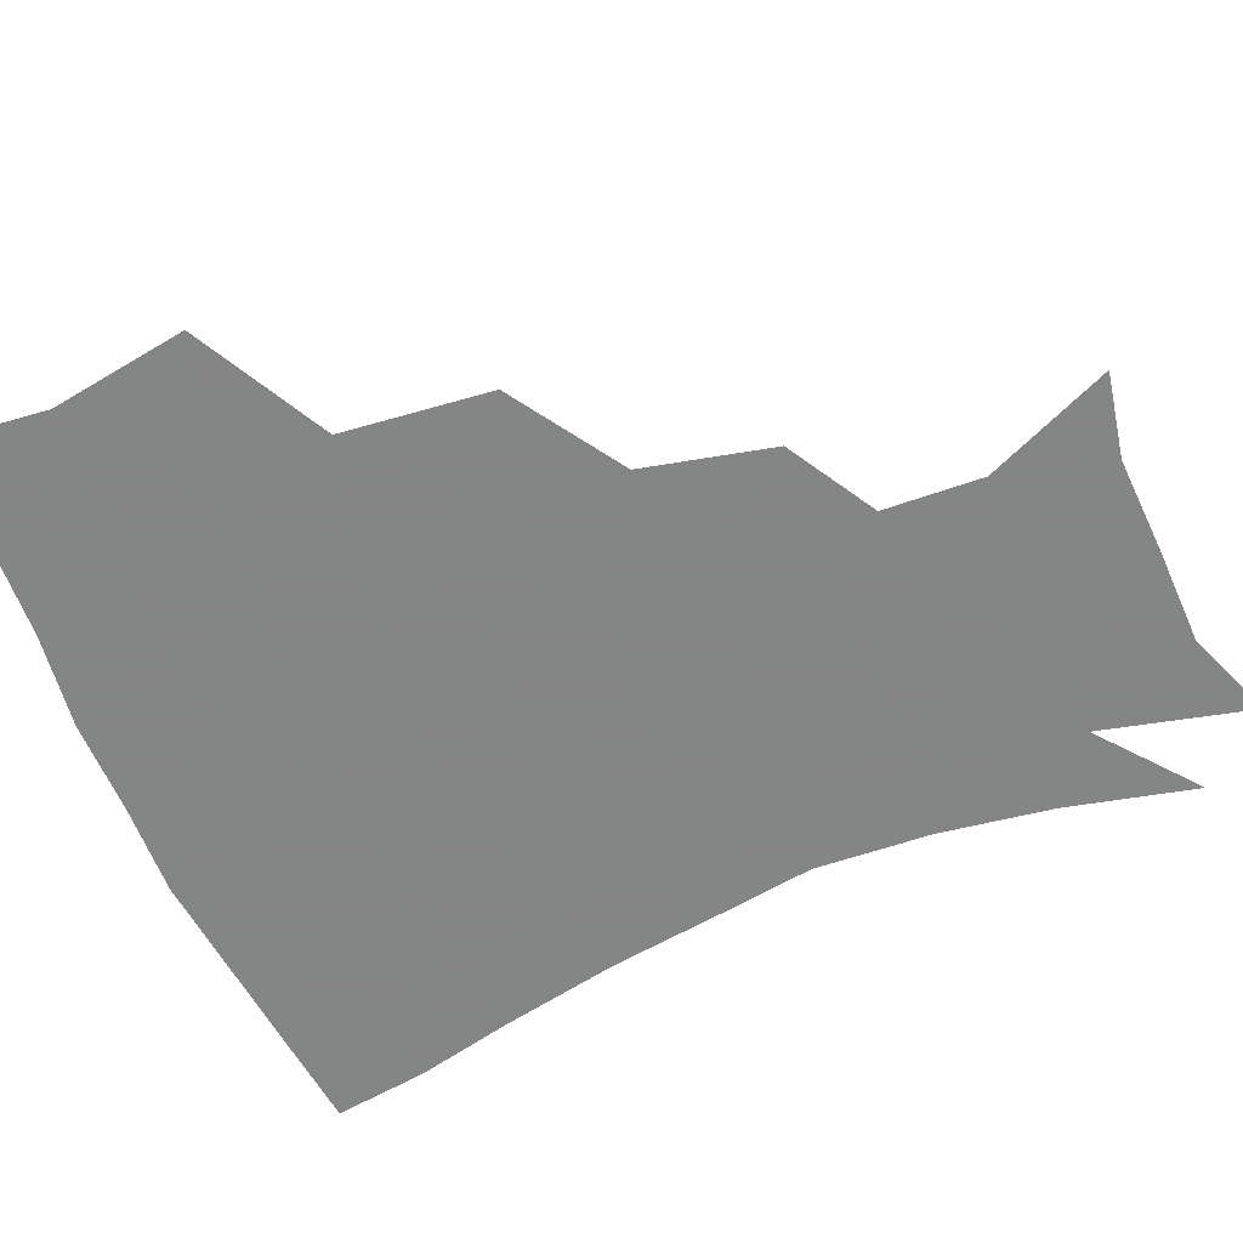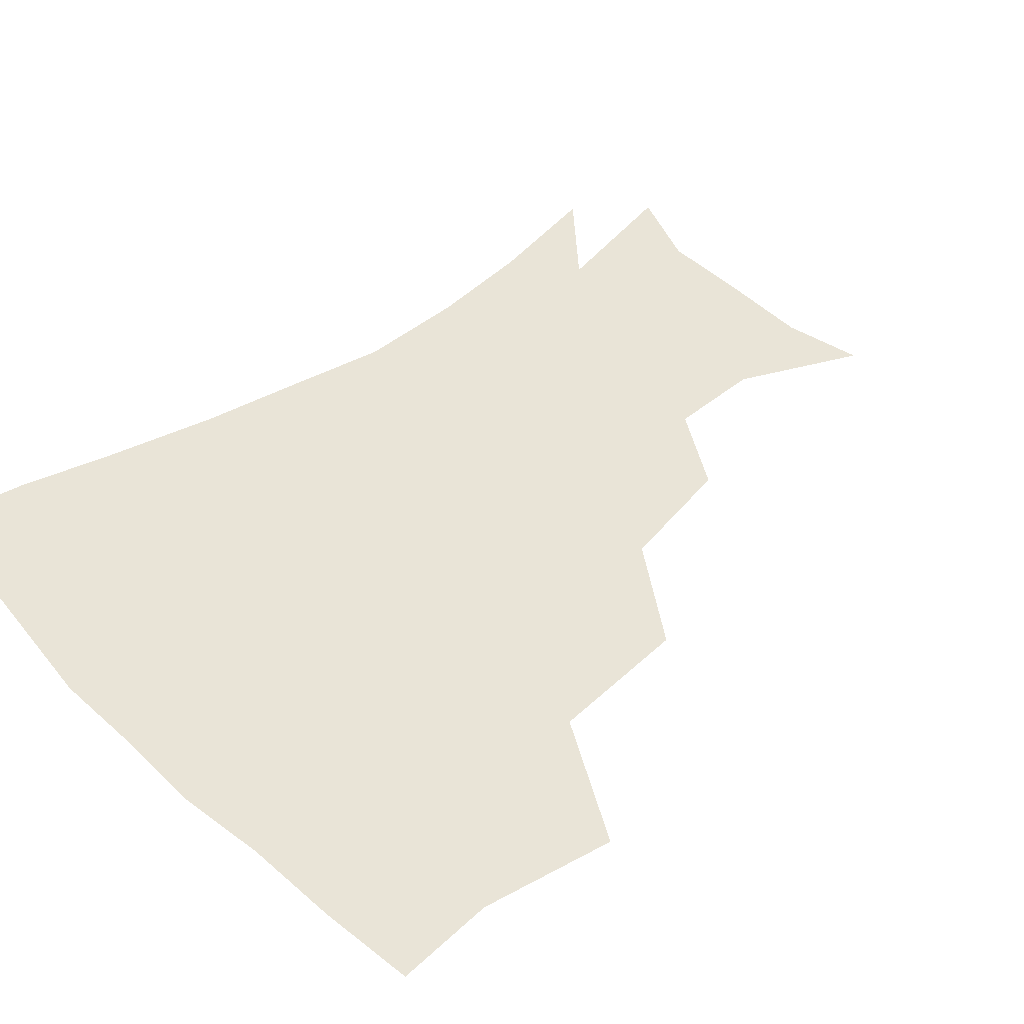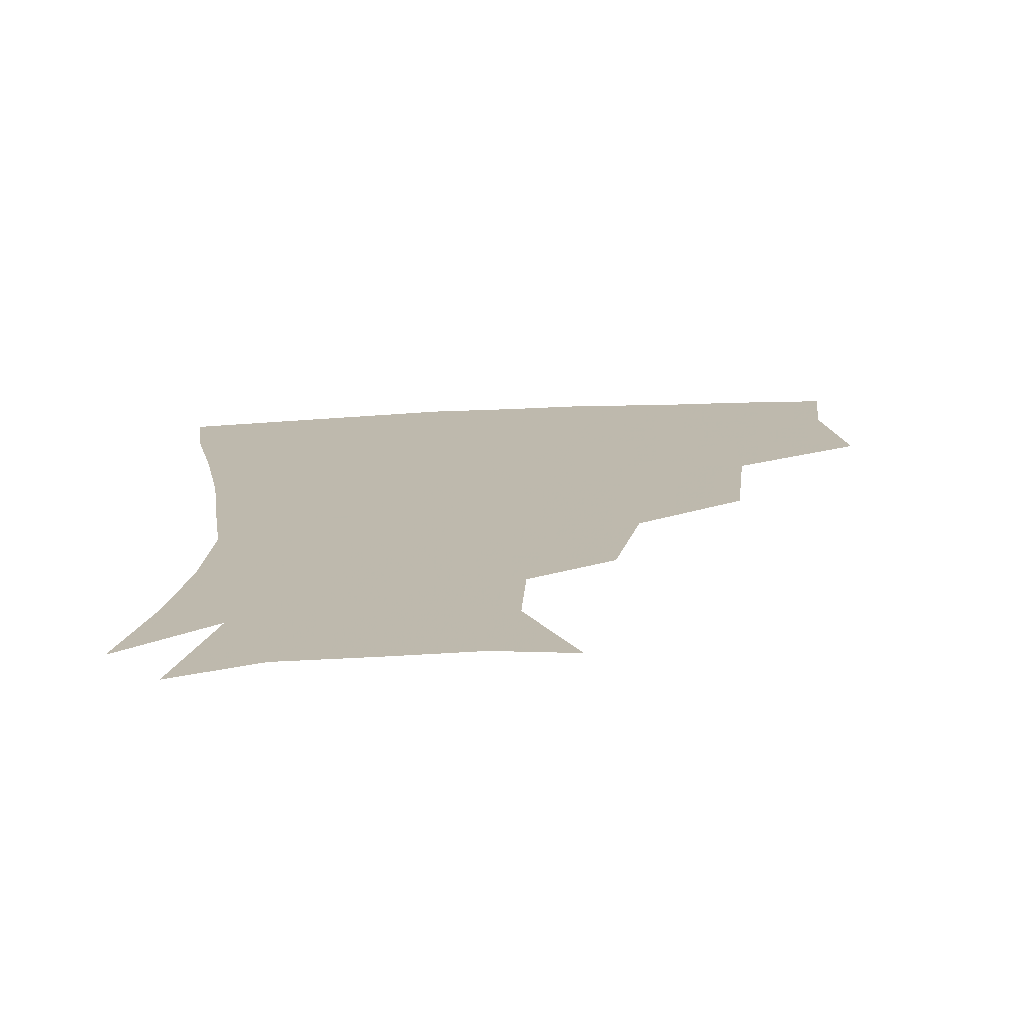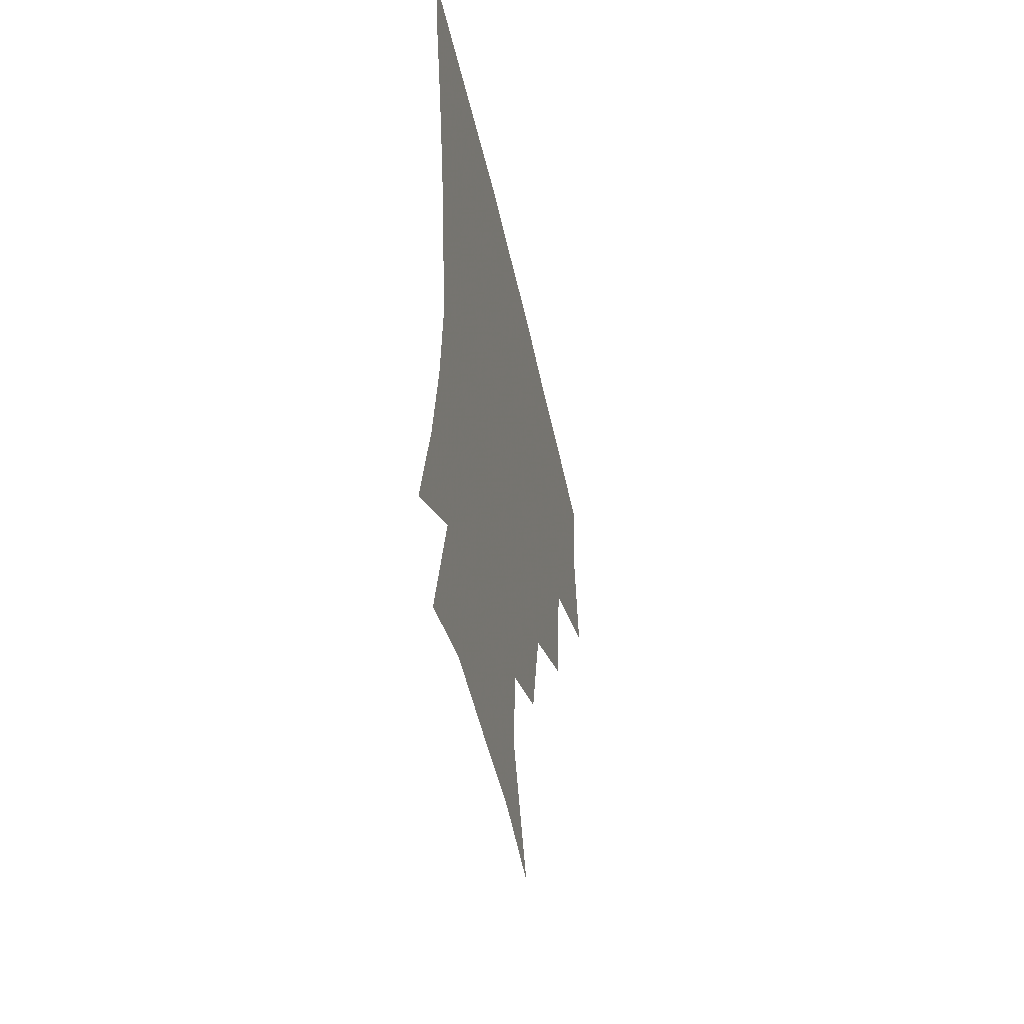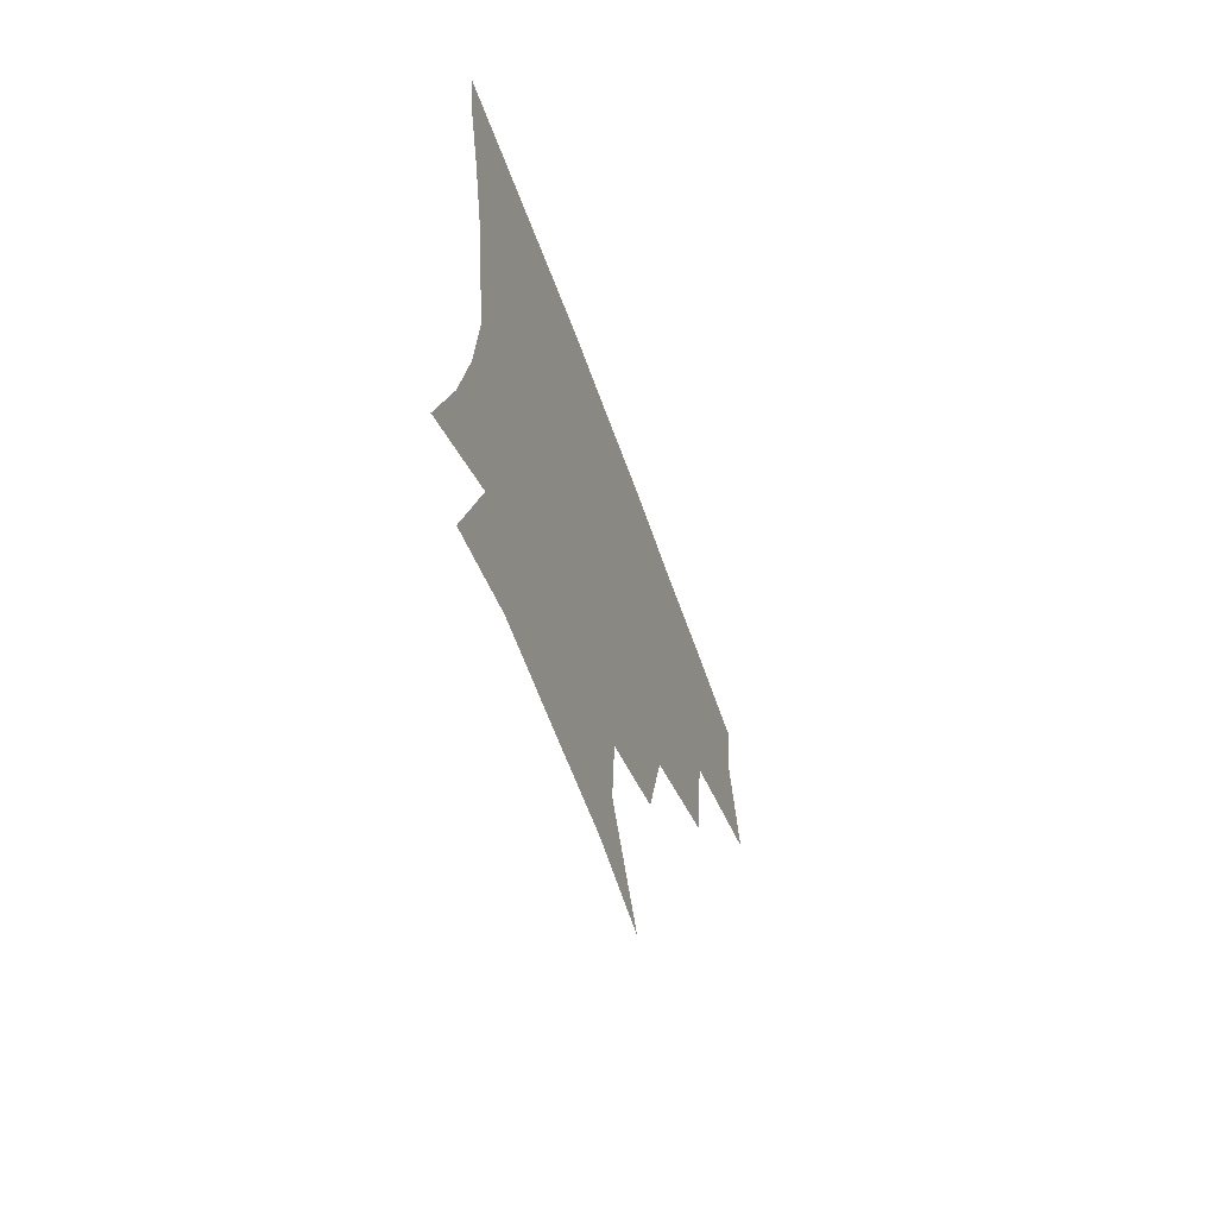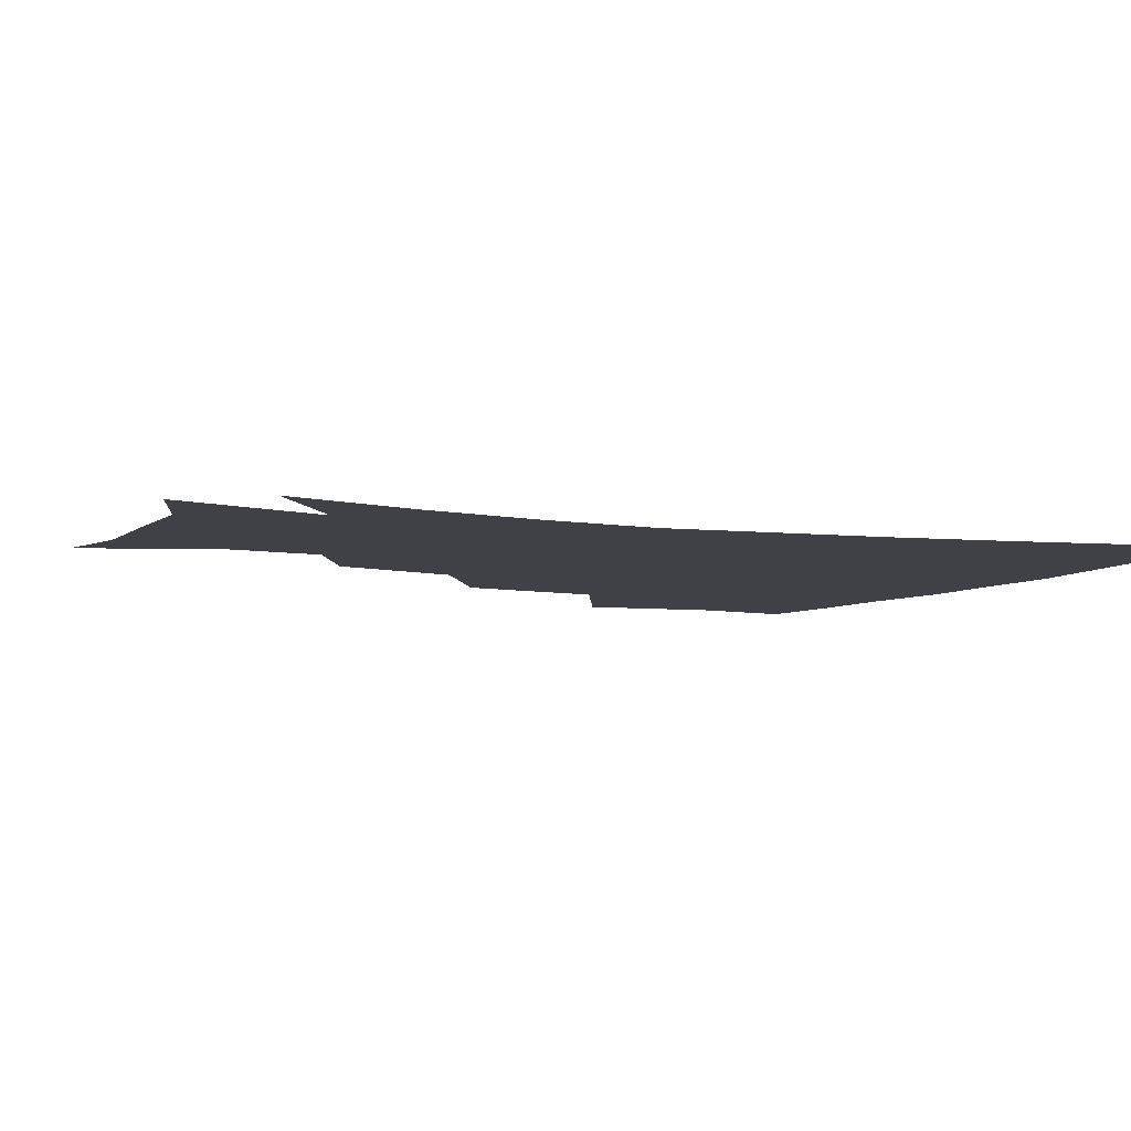
<metadata>
{"format":"obj","ext":"obj","renderer":"f3d","projection":"perspective","resolution":1024,"background":"white","views":[{"elev":-61.6,"azim":-67.2,"up":"+Z"},{"elev":43.0,"azim":-131.5,"up":"+Z"},{"elev":-74.5,"azim":-177.6,"up":"+Y"},{"elev":-51.3,"azim":102.3,"up":"+Y"},{"elev":-65.8,"azim":110.2,"up":"+Y"},{"elev":-6.0,"azim":63.9,"up":"+Z"}]}
</metadata>
<code>
v 450.8 346.3 0
v 457 387.5 0
v 453.7 417.9 0
v 496.2 280.3 0
v 491.2 324.7 0
v 489.9 362.1 0
v 486.9 391 0
v 483.6 420.9 0
v 538.8 219.5 0
v 529.8 258.3 0
v 522.4 297.2 0
v 520.3 336.2 0
v 518.2 365 0
v 515.8 393 0
v 513.4 422.3 0
v 550.9 136.2 0
v 567.2 174.3 0
v 565.5 203.8 0
v 557.8 241.4 0
v 552.1 273.7 0
v 549.3 309.8 0
v 547.2 338.6 0
v 546.8 367.2 0
v 545 394.3 0
v 542.3 426 0
v 576 141.1 0
v 586 179.7 0
v 583 212.7 0
v 578.1 248.6 0
v 575.7 283.2 0
v 574.9 314.6 0
v 574.7 341.7 0
v 574.4 367.7 0
v 573.9 394.4 0
v 571.1 425.8 0
v 604.3 139.8 0
v 605.5 185.5 0
v 602.4 220.3 0
v 599.5 253.7 0
v 598.7 285.8 0
v 599.5 314.4 0
v 600.7 341.6 0
v 602.5 368.7 0
v 602.2 394.9 0
v 599.3 426.8 0
v 634.3 139.2 0
v 626.3 183.9 0
v 621.8 220.4 0
v 620.1 252.5 0
v 620.8 282.1 0
v 622.9 312.8 0
v 625.9 341.7 0
v 628.9 367.8 0
v 631.1 393.5 0
v 629.6 423.6 0
v 661.4 128.6 0
v 650 174.2 0
v 642.1 214.4 0
v 640.6 244.8 0
v 641.5 275.1 0
v 644.5 307.1 0
v 649 337.1 0
v 654.6 364.7 0
v 658.6 392 0
v 659.6 420.4 0
v 679.3 150.4 0
v 670 189.6 0
v 664.6 224.2 0
v 662.4 259.3 0
v 666.6 288.8 0
v 671.2 322.9 0
v 678.2 358.9 0
v 684.9 388.8 0
v 688.7 417.2 0
f 5 6 1
f 1 6 2
f 6 7 2
f 2 7 3
f 7 8 3
f 10 11 4
f 4 11 5
f 11 12 5
f 5 12 6
f 12 13 6
f 6 13 7
f 13 14 7
f 7 14 8
f 14 15 8
f 18 19 9
f 9 19 10
f 19 20 10
f 10 20 11
f 20 21 11
f 11 21 12
f 21 22 12
f 12 22 13
f 22 23 13
f 13 23 14
f 23 24 14
f 14 24 15
f 24 25 15
f 16 26 17
f 26 27 17
f 17 27 18
f 27 28 18
f 18 28 19
f 28 29 19
f 19 29 20
f 29 30 20
f 20 30 21
f 30 31 21
f 21 31 22
f 31 32 22
f 22 32 23
f 32 33 23
f 23 33 24
f 33 34 24
f 24 34 25
f 34 35 25
f 26 36 27
f 36 37 27
f 27 37 28
f 37 38 28
f 28 38 29
f 38 39 29
f 29 39 30
f 39 40 30
f 30 40 31
f 40 41 31
f 31 41 32
f 41 42 32
f 32 42 33
f 42 43 33
f 33 43 34
f 43 44 34
f 34 44 35
f 44 45 35
f 36 46 37
f 46 47 37
f 37 47 38
f 47 48 38
f 38 48 39
f 48 49 39
f 39 49 40
f 49 50 40
f 40 50 41
f 50 51 41
f 41 51 42
f 51 52 42
f 42 52 43
f 52 53 43
f 43 53 44
f 53 54 44
f 44 54 45
f 54 55 45
f 46 56 47
f 56 57 47
f 47 57 48
f 57 58 48
f 48 58 49
f 58 59 49
f 49 59 50
f 59 60 50
f 50 60 51
f 60 61 51
f 51 61 52
f 61 62 52
f 52 62 53
f 62 63 53
f 53 63 54
f 63 64 54
f 54 64 55
f 64 65 55
f 57 66 58
f 66 67 58
f 58 67 59
f 67 68 59
f 59 68 60
f 68 69 60
f 60 69 61
f 69 70 61
f 61 70 62
f 70 71 62
f 62 71 63
f 71 72 63
f 63 72 64
f 72 73 64
f 64 73 65
f 73 74 65

</code>
